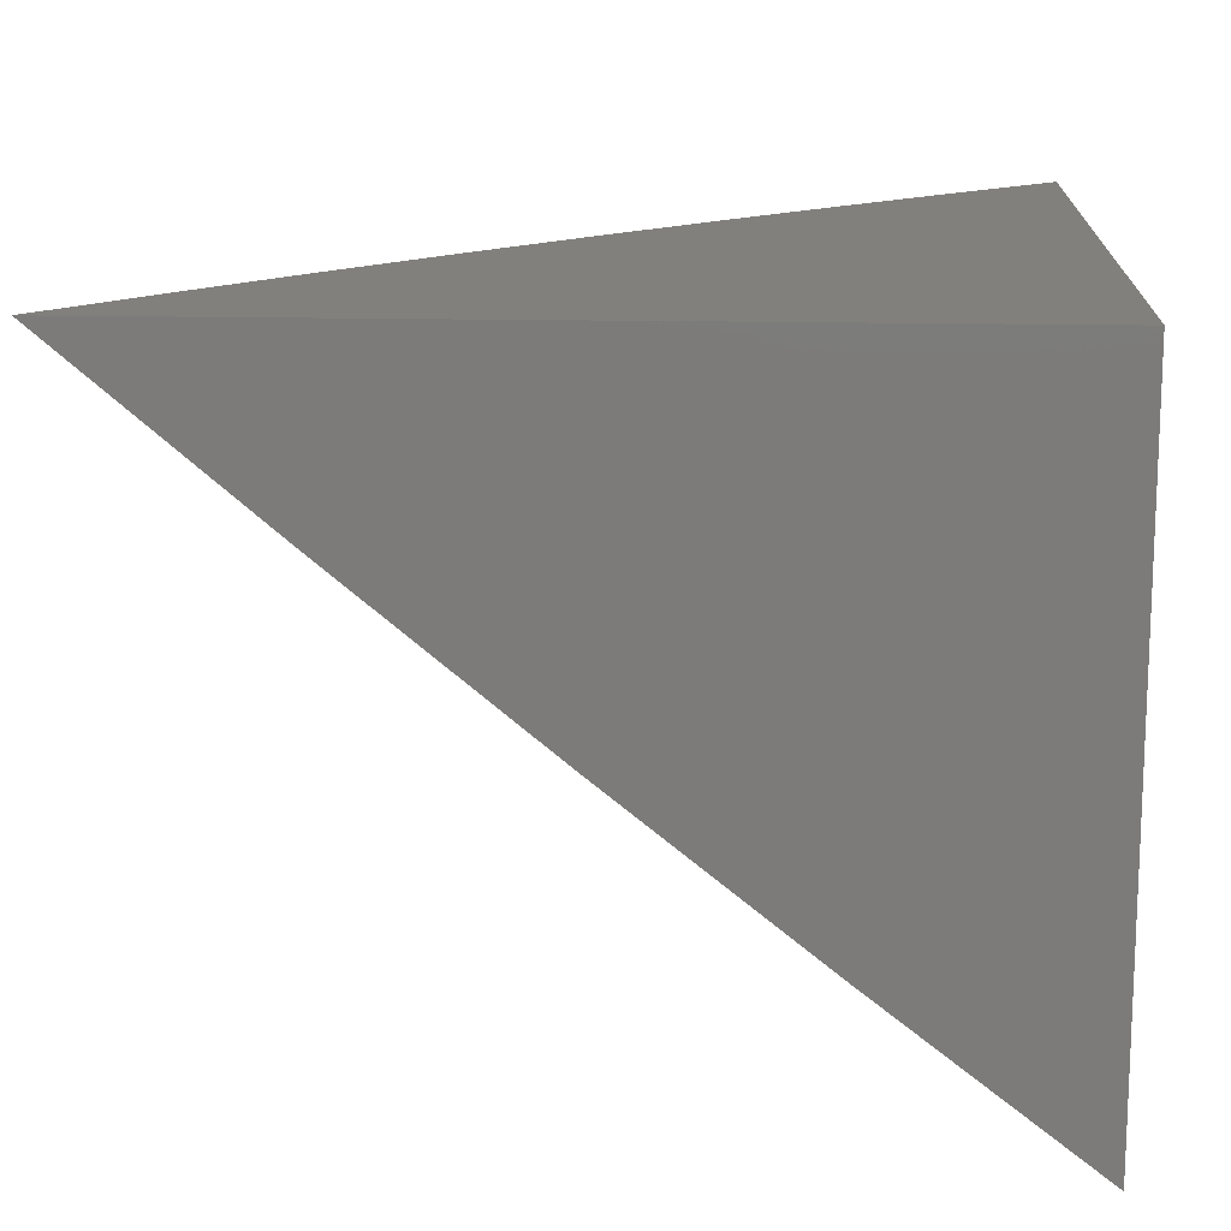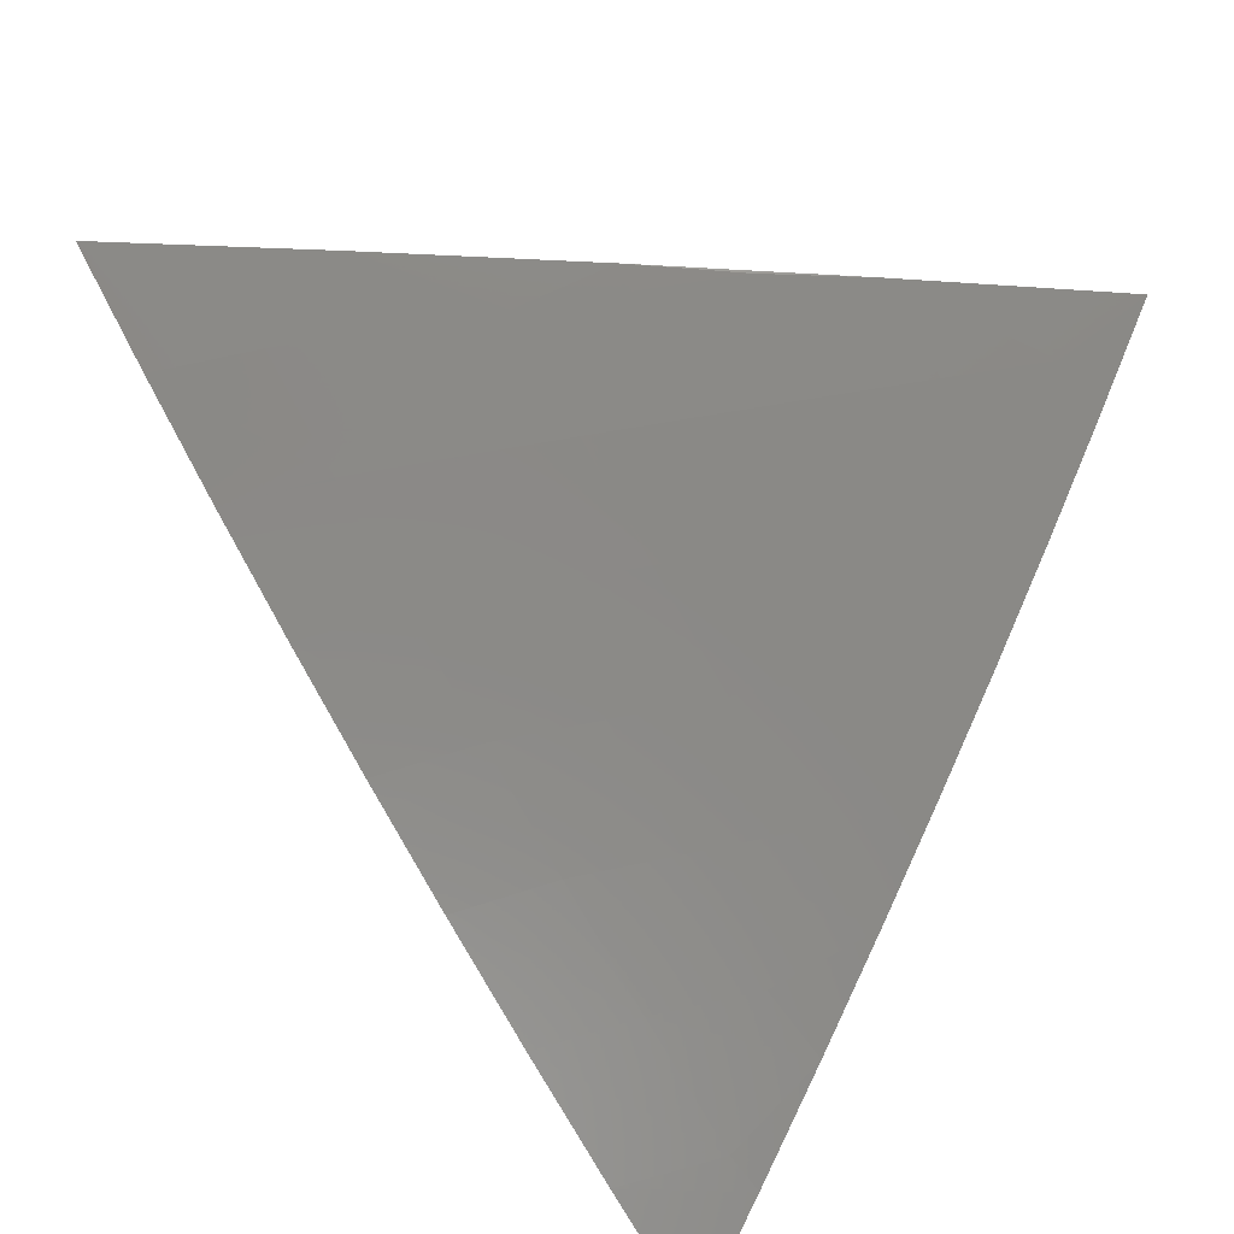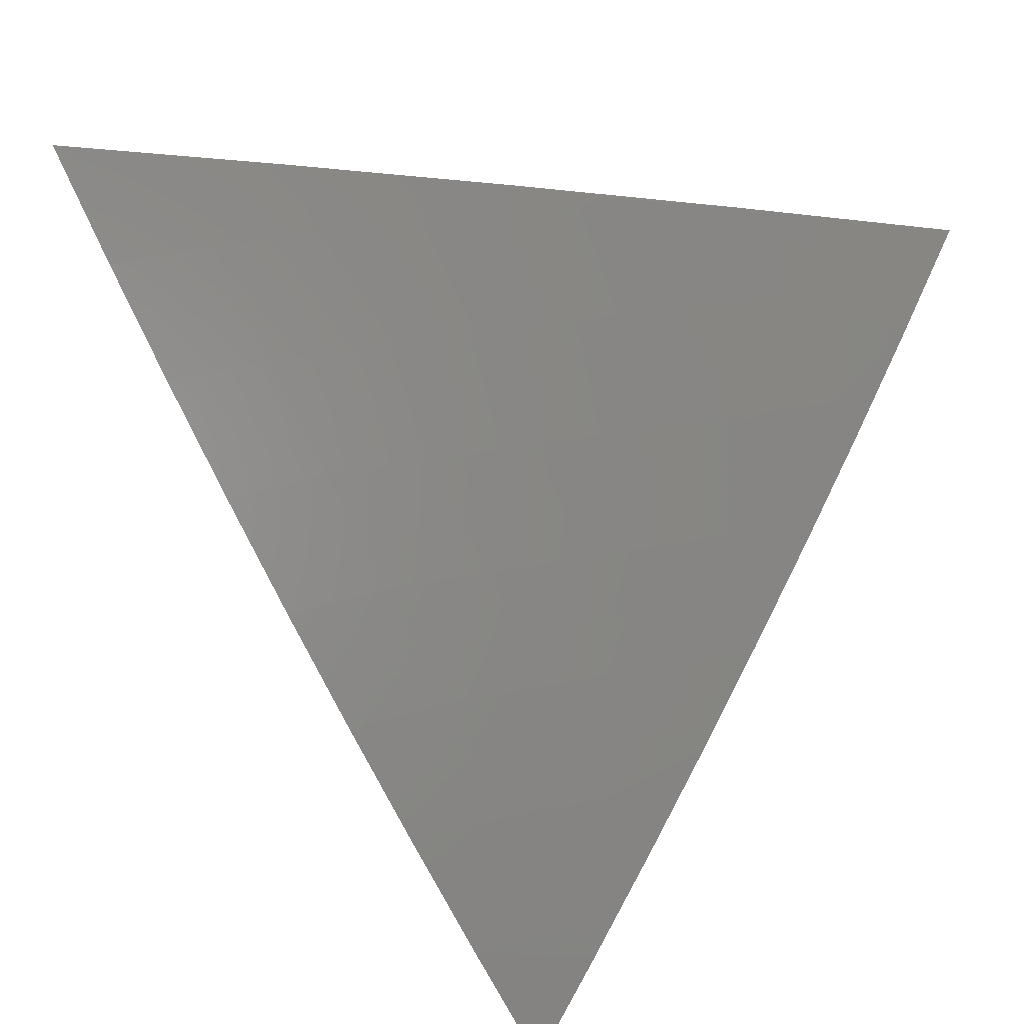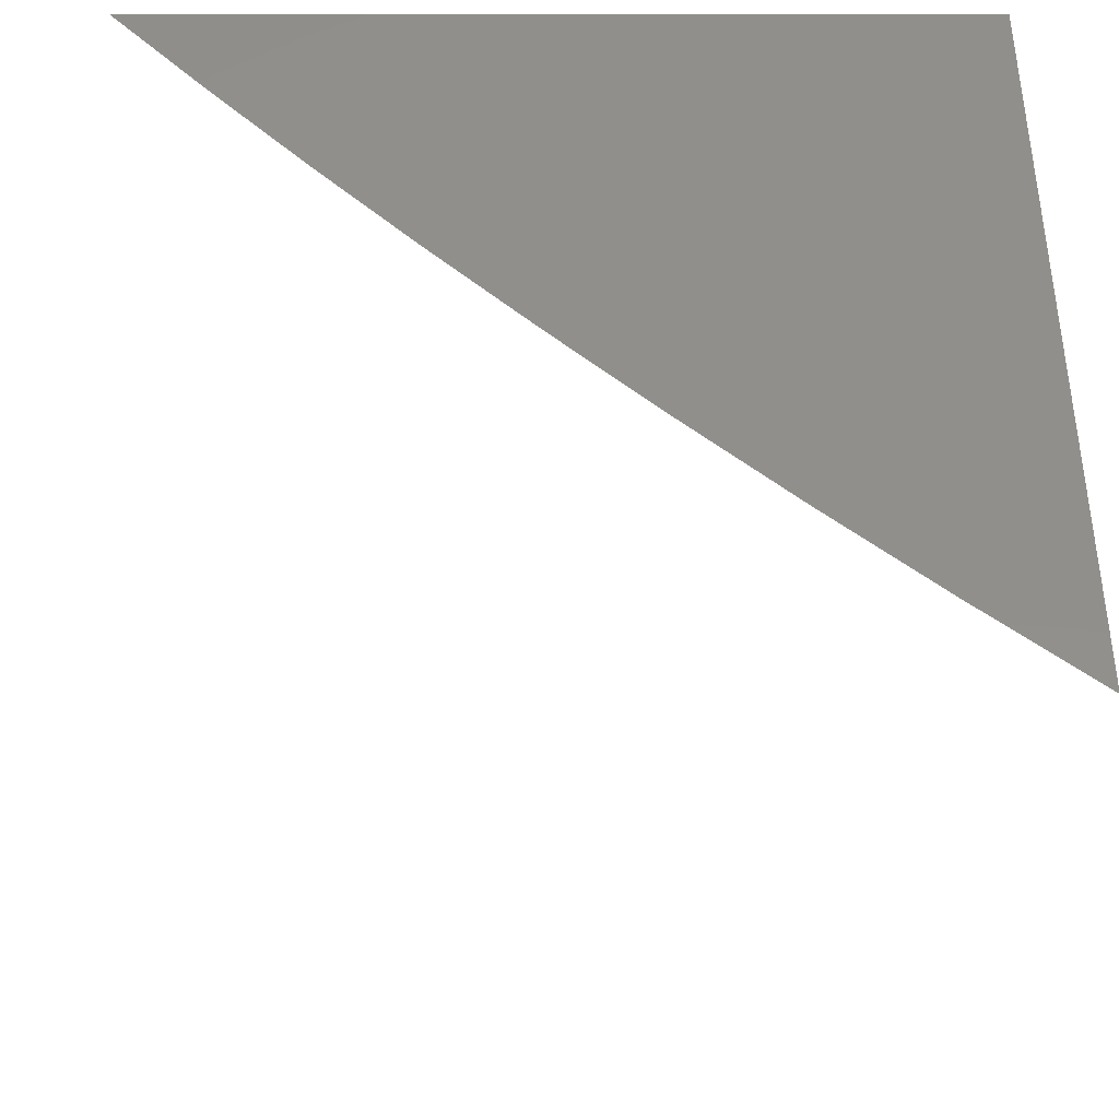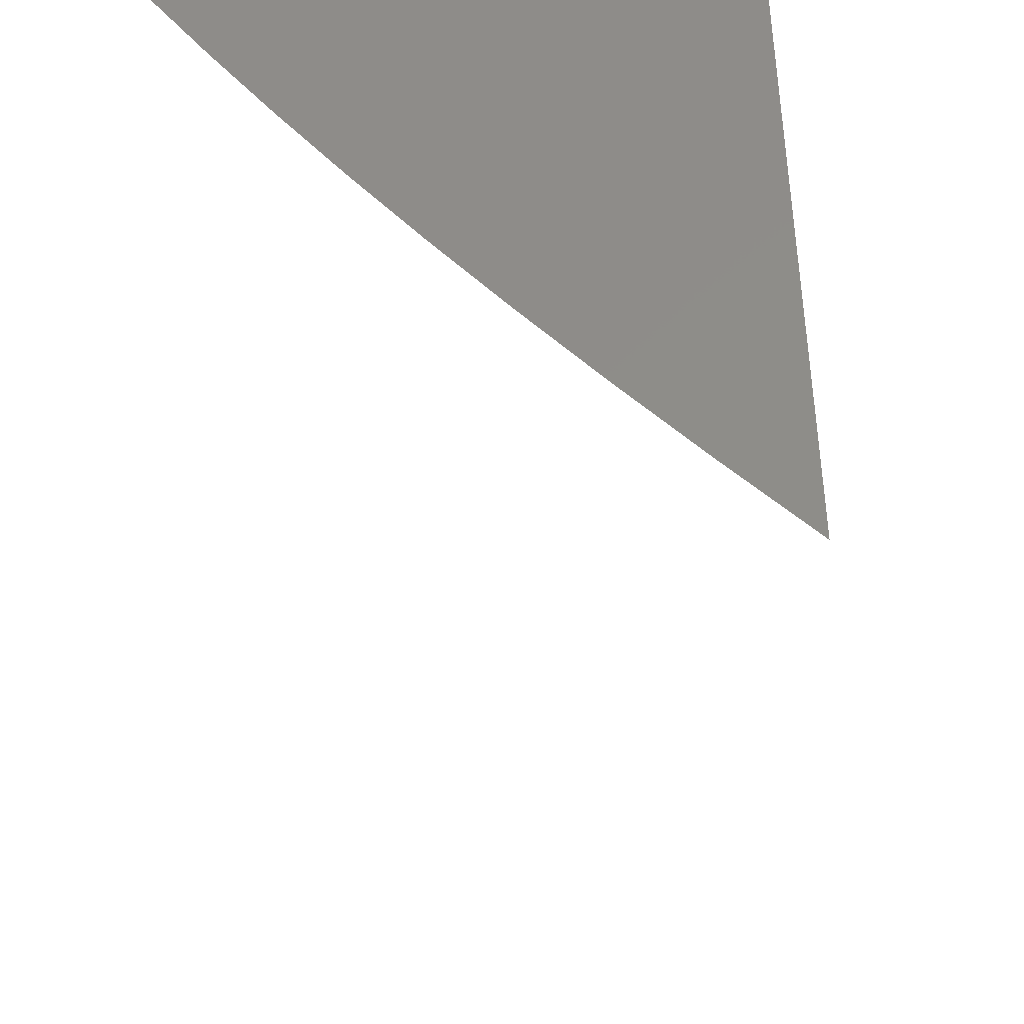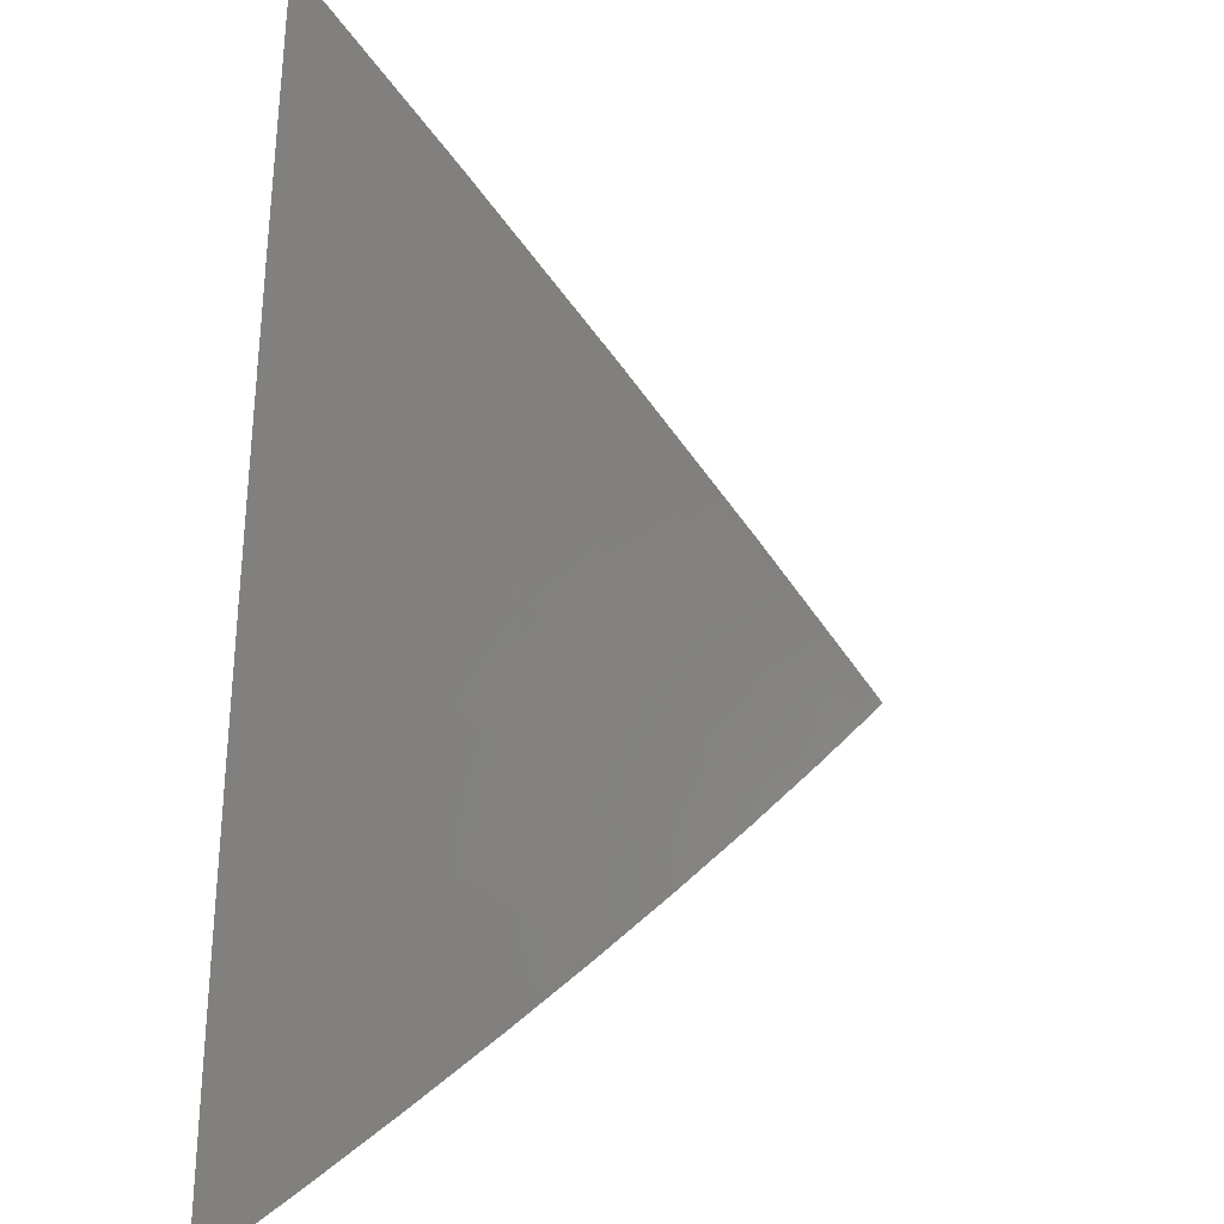
<metadata>
{"format":"stl","ext":"stl","renderer":"f3d","projection":"perspective","resolution":1024,"background":"white","views":[{"elev":14.8,"azim":-176.9,"up":"+Z"},{"elev":-38.1,"azim":137.0,"up":"+Y"},{"elev":-30.3,"azim":132.3,"up":"+Y"},{"elev":50.4,"azim":90.0,"up":"+Z"},{"elev":-41.4,"azim":-80.5,"up":"+Y"},{"elev":-54.5,"azim":85.6,"up":"+Y"}]}
</metadata>
<code>
# stl→obj: 51 verts, 98 faces
v 4.19 -10 -5.052
v 4.252 -10 -5
v 4.198 -10.03 -5.026
v 4.223 -10.04 -5
v 4.169 -10.06 -5.026
v 4.193 -10.07 -5
v 4.139 -10.09 -5.026
v 4.162 -10.1 -5
v 4.109 -10.13 -5.026
v 4.131 -10.14 -5
v 4.077 -10.16 -5.026
v 4.099 -10.17 -5
v 4.044 -10.19 -5.026
v 4.067 -10.2 -5
v 4.01 -10.23 -5.026
v 4.034 -10.24 -5
v 4 -10.24 -5.027
v 4 -10.27 -5
v 4 -10.2 -5.054
v 4.02 -10.19 -5.052
v 4 -10.17 -5.08
v 4.052 -10.15 -5.052
v 4.027 -10.15 -5.078
v 4.084 -10.12 -5.052
v 4.058 -10.11 -5.078
v 4.114 -10.09 -5.052
v 4.089 -10.08 -5.078
v 4.144 -10.05 -5.052
v 4.118 -10.05 -5.078
v 4.173 -10.02 -5.052
v 4.147 -10.01 -5.078
v 4.127 -10 -5.103
v 4.121 -10.01 -5.103
v 4.095 -10 -5.129
v 4.067 -10.03 -5.129
v 4.064 -10 -5.154
v 4.041 -10.03 -5.154
v 4.015 -10.02 -5.179
v 4 -10.03 -5.18
v 4 -10 -5.204
v 4.002 -10.14 -5.103
v 4 -10.14 -5.106
v 4.033 -10.11 -5.103
v 4 -10.1 -5.131
v 4.008 -10.1 -5.129
v 4 -10.07 -5.156
v 4.038 -10.07 -5.129
v 4.012 -10.06 -5.154
v 4.093 -10.04 -5.103
v 4.063 -10.07 -5.103
v 4 -10 -5
f 1 2 3
f 3 2 4
f 3 4 5
f 5 4 6
f 5 6 7
f 7 6 8
f 7 8 9
f 9 8 10
f 9 10 11
f 11 10 12
f 11 12 13
f 13 12 14
f 13 14 15
f 15 14 16
f 15 16 17
f 17 16 18
f 17 19 15
f 15 19 13
f 13 19 20
f 20 19 21
f 20 21 22
f 22 21 23
f 22 23 24
f 24 23 25
f 24 25 26
f 26 25 27
f 26 27 28
f 28 27 29
f 28 29 30
f 30 29 31
f 30 31 1
f 1 31 32
f 32 31 33
f 32 33 34
f 34 33 35
f 34 35 36
f 36 35 37
f 36 37 38
f 38 37 39
f 38 39 40
f 23 21 41
f 41 21 42
f 41 42 43
f 43 42 44
f 43 44 45
f 45 44 46
f 45 46 47
f 47 46 48
f 47 48 35
f 35 48 37
f 46 39 48
f 48 39 37
f 40 36 38
f 36 32 34
f 30 1 3
f 28 30 3
f 33 31 49
f 49 31 29
f 49 29 50
f 50 29 27
f 50 27 43
f 43 27 25
f 43 25 41
f 41 25 23
f 26 28 5
f 5 28 3
f 47 35 49
f 49 35 33
f 47 49 50
f 24 26 7
f 7 26 5
f 45 47 50
f 45 50 43
f 22 24 9
f 9 24 7
f 20 22 11
f 11 22 9
f 13 20 11
f 40 39 51
f 51 39 46
f 51 46 44
f 44 42 51
f 51 42 21
f 51 21 19
f 19 17 51
f 51 17 18
f 18 16 51
f 51 16 14
f 51 14 12
f 12 10 51
f 51 10 8
f 51 8 6
f 6 4 51
f 51 4 2
f 2 1 51
f 51 1 32
f 51 32 36
f 36 40 51

</code>
